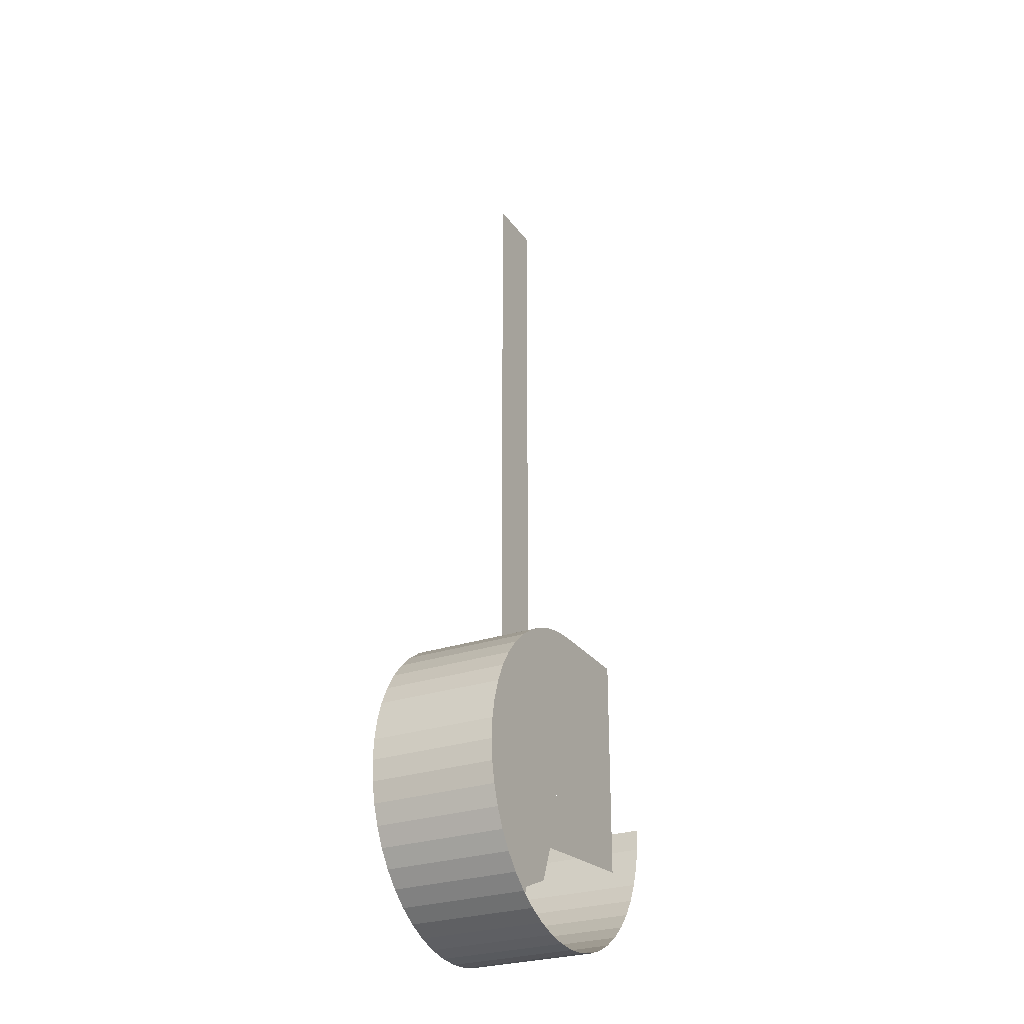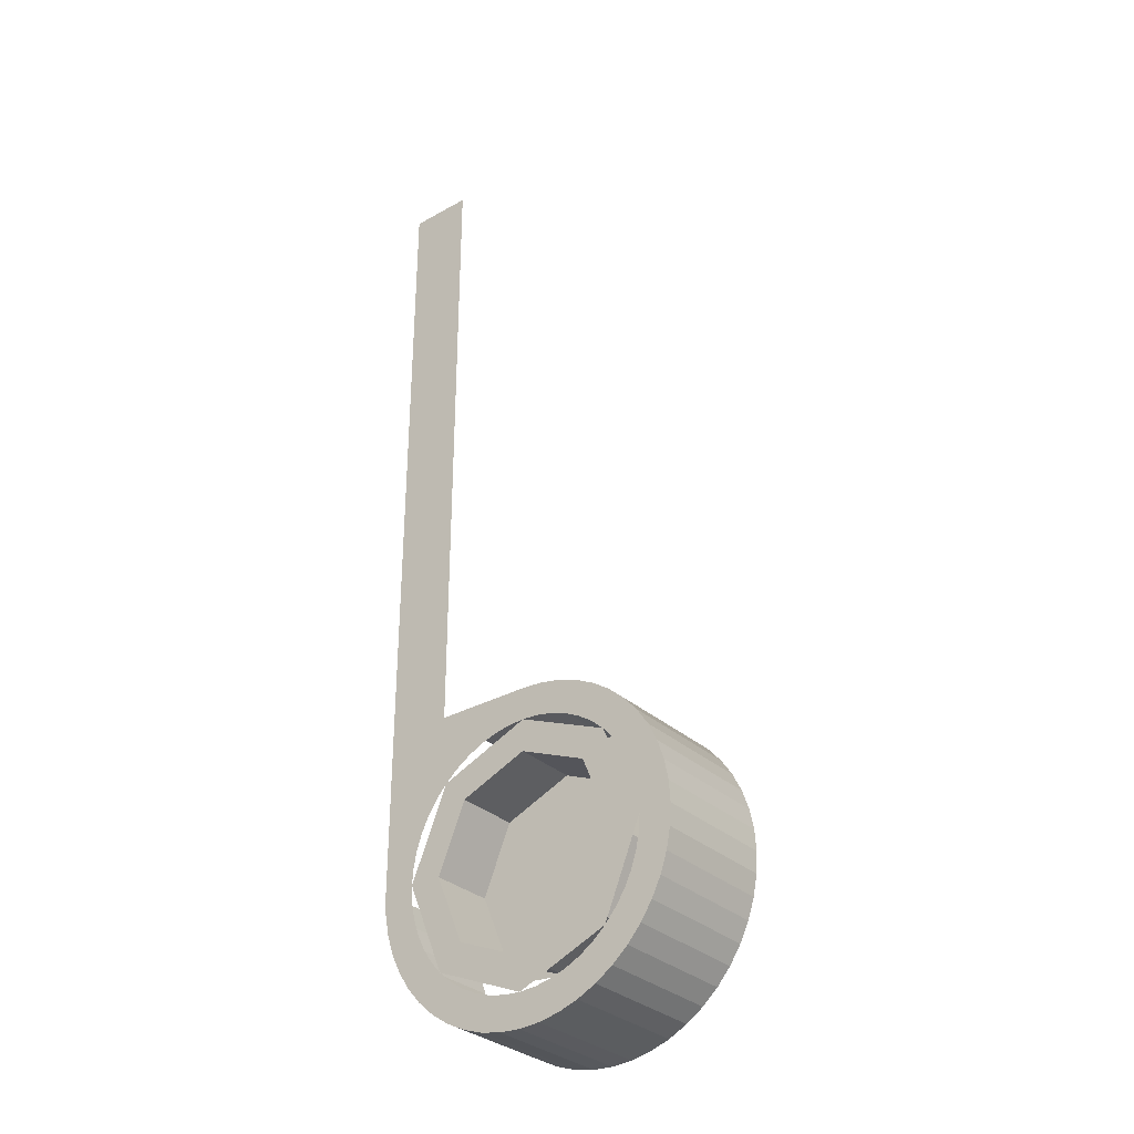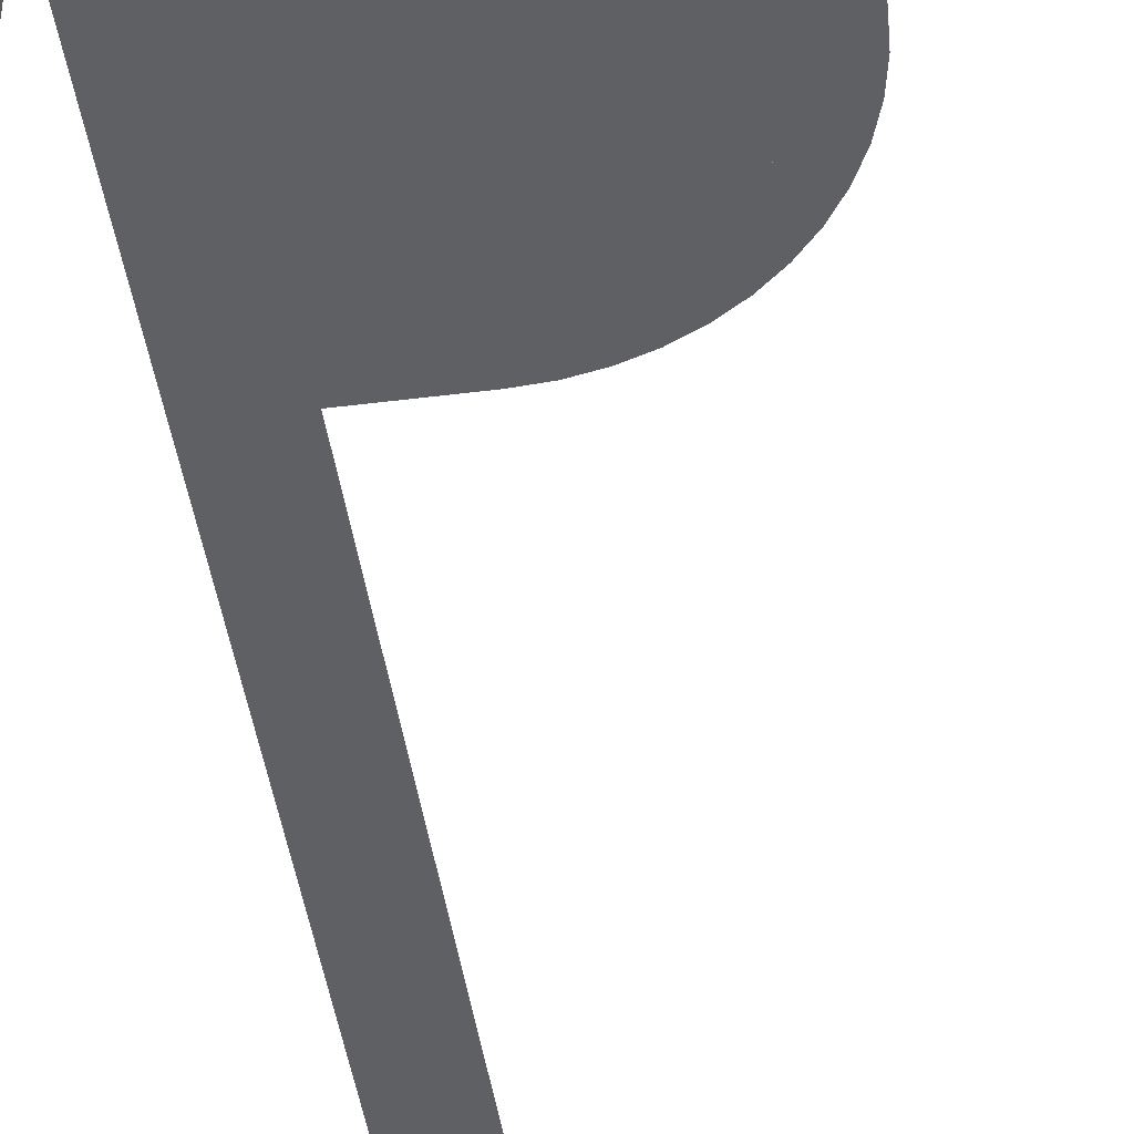
<metadata>
{"format":"obj","ext":"obj","renderer":"f3d","projection":"perspective","resolution":1024,"background":"white","views":[{"elev":-27.1,"azim":-62.0,"up":"+Z"},{"elev":-31.5,"azim":-141.7,"up":"+Z"},{"elev":-45.0,"azim":-171.6,"up":"+Y"}]}
</metadata>
<code>
v -0.1148 0 -0.2772
v 0 0 -0.3
v -0.03915 0 -0.2974
v -0.07764 0 -0.2898
v -0.2121 0 -0.2121
v -0.1148 0 -0.2772
v -0.15 0 -0.2598
v -0.1826 0 -0.238
v -0.2772 0 -0.1148
v -0.2121 0 -0.2121
v -0.238 0 -0.1826
v -0.2598 0 -0.15
v -0.3 0 0
v -0.2772 0 -0.1148
v -0.2898 0 -0.07764
v -0.2974 0 -0.03915
v -0.2772 0 0.1148
v -0.3 0 0
v -0.2974 0 0.03915
v -0.2898 0 0.07764
v -0.2121 0 0.2121
v -0.2772 0 0.1148
v -0.2598 0 0.15
v -0.238 0 0.1826
v -0.1148 0 0.2772
v -0.2121 0 0.2121
v -0.1826 0 0.238
v -0.15 0 0.2598
v 0 0 0.3
v -0.1148 0 0.2772
v -0.07764 0 0.2898
v -0.03915 0 0.2974
v 0.1148 0 0.2772
v 0 0 0.3
v 0.03915 0 0.2974
v 0.07764 0 0.2898
v 0.2121 0 0.2121
v 0.1148 0 0.2772
v 0.15 0 0.2598
v 0.1826 0 0.238
v 0.2772 0 0.1148
v 0.2121 0 0.2121
v 0.238 0 0.1826
v 0.2598 0 0.15
v 0.3 0 0
v 0.2772 0 0.1148
v 0.2898 0 0.07764
v 0.2974 0 0.03915
v 0.2772 0 -0.1148
v 0.3 0 0
v 0.2974 0 -0.03915
v 0.2898 0 -0.07764
v 0.2121 0 -0.2121
v 0.2772 0 -0.1148
v 0.2598 0 -0.15
v 0.238 0 -0.1826
v 0.1148 0 -0.2772
v 0.2121 0 -0.2121
v 0.1826 0 -0.238
v 0.15 0 -0.2598
v 0 0 -0.3
v 0.1148 0 -0.2772
v 0.07764 0 -0.2898
v 0.03915 0 -0.2974
v 0 0 -0.4
v -0.2828 0 -0.2828
v -0.2121 0 -0.2121
v 0 0 -0.3
v -0.2828 0 -0.2828
v -0.4 0 0
v -0.3 0 0
v -0.2121 0 -0.2121
v -0.4 0 0
v -0.2828 0 0.2828
v -0.2121 0 0.2121
v -0.3 0 0
v -0.2828 0 0.2828
v 0 0 0.4
v 0 0 0.3
v -0.2121 0 0.2121
v 0 0 0.4
v 0.2828 0 0.2828
v 0.2121 0 0.2121
v 0 0 0.3
v 0.2828 0 0.2828
v 0.4 0 0
v 0.3 0 0
v 0.2121 0 0.2121
v 0.4 0 0
v 0.2828 0 -0.2828
v 0.2121 0 -0.2121
v 0.3 0 0
v 0.2828 0 -0.2828
v 0 0 -0.4
v 0 0 -0.3
v 0.2121 0 -0.2121
v 0 0 -0.5
v -0.06525 0 -0.4957
v -0.0522 0 -0.3966
v 0 0 -0.4
v -0.06525 0 -0.4957
v -0.1294 0 -0.4829
v -0.1035 0 -0.3864
v -0.0522 0 -0.3966
v -0.1294 0 -0.4829
v -0.1913 0 -0.462
v -0.1531 0 -0.3696
v -0.1035 0 -0.3864
v -0.1913 0 -0.462
v -0.25 0 -0.433
v -0.2 0 -0.3464
v -0.1531 0 -0.3696
v -0.25 0 -0.433
v -0.3044 0 -0.3967
v -0.2435 0 -0.3174
v -0.2 0 -0.3464
v -0.3044 0 -0.3967
v -0.3535 0 -0.3535
v -0.2828 0 -0.2828
v -0.2435 0 -0.3174
v -0.3535 0 -0.3535
v -0.3967 0 -0.3044
v -0.3174 0 -0.2435
v -0.2828 0 -0.2828
v -0.3967 0 -0.3044
v -0.433 0 -0.25
v -0.3464 0 -0.2
v -0.3174 0 -0.2435
v -0.433 0 -0.25
v -0.462 0 -0.1913
v -0.3696 0 -0.1531
v -0.3464 0 -0.2
v -0.462 0 -0.1913
v -0.4829 0 -0.1294
v -0.3864 0 -0.1035
v -0.3696 0 -0.1531
v -0.4829 0 -0.1294
v -0.4957 0 -0.06525
v -0.3966 0 -0.0522
v -0.3864 0 -0.1035
v -0.4957 0 -0.06525
v -0.5 0 0
v -0.4 0 0
v -0.3966 0 -0.0522
v -0.5 0 0
v -0.4957 0 0.06525
v -0.3966 0 0.0522
v -0.4 0 0
v -0.4957 0 0.06525
v -0.4829 0 0.1294
v -0.3864 0 0.1035
v -0.3966 0 0.0522
v -0.4829 0 0.1294
v -0.462 0 0.1913
v -0.3696 0 0.1531
v -0.3864 0 0.1035
v -0.462 0 0.1913
v -0.433 0 0.25
v -0.3464 0 0.2
v -0.3696 0 0.1531
v -0.433 0 0.25
v -0.3967 0 0.3044
v -0.3174 0 0.2435
v -0.3464 0 0.2
v -0.3967 0 0.3044
v -0.3535 0 0.3535
v -0.2828 0 0.2828
v -0.3174 0 0.2435
v -0.3535 0 0.3535
v -0.3044 0 0.3967
v -0.2435 0 0.3174
v -0.2828 0 0.2828
v -0.3044 0 0.3967
v -0.25 0 0.433
v -0.2 0 0.3464
v -0.2435 0 0.3174
v -0.25 0 0.433
v -0.1913 0 0.462
v -0.1531 0 0.3696
v -0.2 0 0.3464
v -0.1913 0 0.462
v -0.1294 0 0.4829
v -0.1035 0 0.3864
v -0.1531 0 0.3696
v -0.1294 0 0.4829
v -0.06525 0 0.4957
v -0.0522 0 0.3966
v -0.1035 0 0.3864
v -0.06525 0 0.4957
v 0 0 0.5
v 0 0 0.4
v -0.0522 0 0.3966
v 0 0 0.5
v 0.06525 0 0.4957
v 0.0522 0 0.3966
v 0 0 0.4
v 0.06525 0 0.4957
v 0.1294 0 0.4829
v 0.1035 0 0.3864
v 0.0522 0 0.3966
v 0.1294 0 0.4829
v 0.1913 0 0.462
v 0.1531 0 0.3696
v 0.1035 0 0.3864
v 0.1913 0 0.462
v 0.25 0 0.433
v 0.2 0 0.3464
v 0.1531 0 0.3696
v 0.25 0 0.433
v 0.3044 0 0.3967
v 0.2435 0 0.3174
v 0.2 0 0.3464
v 0.3044 0 0.3967
v 0.3535 0 0.3535
v 0.2828 0 0.2828
v 0.2435 0 0.3174
v 0.3535 0 0.3535
v 0.3967 0 0.3044
v 0.3174 0 0.2435
v 0.2828 0 0.2828
v 0.3967 0 0.3044
v 0.433 0 0.25
v 0.3464 0 0.2
v 0.3174 0 0.2435
v 0.433 0 0.25
v 0.462 0 0.1913
v 0.3696 0 0.1531
v 0.3464 0 0.2
v 0.462 0 0.1913
v 0.4829 0 0.1294
v 0.3864 0 0.1035
v 0.3696 0 0.1531
v 0.4829 0 0.1294
v 0.4957 0 0.06525
v 0.3966 0 0.0522
v 0.3864 0 0.1035
v 0.4957 0 0.06525
v 0.5 0 0
v 0.4 0 0
v 0.3966 0 0.0522
v 0.5 0 0
v 0.4957 0 -0.06525
v 0.3966 0 -0.0522
v 0.4 0 0
v 0.4957 0 -0.06525
v 0.4829 0 -0.1294
v 0.3864 0 -0.1035
v 0.3966 0 -0.0522
v 0.4829 0 -0.1294
v 0.462 0 -0.1913
v 0.3696 0 -0.1531
v 0.3864 0 -0.1035
v 0.462 0 -0.1913
v 0.433 0 -0.25
v 0.3464 0 -0.2
v 0.3696 0 -0.1531
v 0.433 0 -0.25
v 0.3967 0 -0.3044
v 0.3174 0 -0.2435
v 0.3464 0 -0.2
v 0.3967 0 -0.3044
v 0.3535 0 -0.3535
v 0.2828 0 -0.2828
v 0.3174 0 -0.2435
v 0.3535 0 -0.3535
v 0.3044 0 -0.3967
v 0.2435 0 -0.3174
v 0.2828 0 -0.2828
v 0.3044 0 -0.3967
v 0.25 0 -0.433
v 0.2 0 -0.3464
v 0.2435 0 -0.3174
v 0.25 0 -0.433
v 0.1913 0 -0.462
v 0.1531 0 -0.3696
v 0.2 0 -0.3464
v 0.1913 0 -0.462
v 0.1294 0 -0.4829
v 0.1035 0 -0.3864
v 0.1531 0 -0.3696
v 0.1294 0 -0.4829
v 0.06525 0 -0.4957
v 0.0522 0 -0.3966
v 0.1035 0 -0.3864
v 0.06525 0 -0.4957
v 0 0 -0.5
v 0 0 -0.4
v 0.0522 0 -0.3966
v 0.5 0 0.5
v 0.3535 0 0.3535
v 0 0 0.5
v 0.5 0 0.5
v 0.5 0 0
v 0.3535 0 0.3535
v 0.5 0 2.5
v 0.5 0 0.5
v 0.3 0 0.5
v 0.3 0 2.5
v 0 -0.2 0
v 0.3 -0.2 0
v 0.2121 -0.2 0.2121
v 0 -0.2 0
v 0.2121 -0.2 0.2121
v 0 -0.2 0.3
v 0 -0.2 0
v 0 -0.2 0.3
v -0.2121 -0.2 0.2121
v 0 -0.2 0
v -0.2121 -0.2 0.2121
v -0.3 -0.2 0
v 0 -0.2 0
v -0.3 -0.2 0
v -0.2121 -0.2 -0.2121
v 0 -0.2 0
v -0.2121 -0.2 -0.2121
v 0 -0.2 -0.3
v 0 -0.2 0
v 0 -0.2 -0.3
v 0.2121 -0.2 -0.2121
v 0 -0.2 0
v 0.2121 -0.2 -0.2121
v 0.3 -0.2 0
v 0.2121 -0.2 0.2121
v 0.3 -0.2 0
v 0.3 0 0
v 0.2121 0 0.2121
v 0 -0.2 0.3
v 0.2121 -0.2 0.2121
v 0.2121 0 0.2121
v 0 0 0.3
v -0.2121 -0.2 0.2121
v 0 -0.2 0.3
v 0 0 0.3
v -0.2121 0 0.2121
v -0.3 -0.2 0
v -0.2121 -0.2 0.2121
v -0.2121 0 0.2121
v -0.3 0 0
v -0.2121 -0.2 -0.2121
v -0.3 -0.2 0
v -0.3 0 0
v -0.2121 0 -0.2121
v 0 -0.2 -0.3
v -0.2121 -0.2 -0.2121
v -0.2121 0 -0.2121
v 0 0 -0.3
v 0.2121 -0.2 -0.2121
v 0 -0.2 -0.3
v 0 0 -0.3
v 0.2121 0 -0.2121
v 0.3 -0.2 0
v 0.2121 -0.2 -0.2121
v 0.2121 0 -0.2121
v 0.3 0 0
v 0.3 0 0.5
v 0 0 0.5
v 0 -0.4 0.5
v 0.3 -0.4 0.5
v -0.06525 -0.4 0.4957
v 0 -0.4 0.5
v 0 0 0.5
v -0.06525 0 0.4957
v -0.1294 -0.4 0.4829
v -0.06525 -0.4 0.4957
v -0.06525 0 0.4957
v -0.1294 0 0.4829
v -0.1913 -0.4 0.462
v -0.1294 -0.4 0.4829
v -0.1294 0 0.4829
v -0.1913 0 0.462
v -0.25 -0.4 0.433
v -0.1913 -0.4 0.462
v -0.1913 0 0.462
v -0.25 0 0.433
v -0.3044 -0.4 0.3967
v -0.25 -0.4 0.433
v -0.25 0 0.433
v -0.3044 0 0.3967
v -0.3535 -0.4 0.3535
v -0.3044 -0.4 0.3967
v -0.3044 0 0.3967
v -0.3535 0 0.3535
v -0.3967 -0.4 0.3044
v -0.3535 -0.4 0.3535
v -0.3535 0 0.3535
v -0.3967 0 0.3044
v -0.433 -0.4 0.25
v -0.3967 -0.4 0.3044
v -0.3967 0 0.3044
v -0.433 0 0.25
v -0.462 -0.4 0.1913
v -0.433 -0.4 0.25
v -0.433 0 0.25
v -0.462 0 0.1913
v -0.4829 -0.4 0.1294
v -0.462 -0.4 0.1913
v -0.462 0 0.1913
v -0.4829 0 0.1294
v -0.4957 -0.4 0.06525
v -0.4829 -0.4 0.1294
v -0.4829 0 0.1294
v -0.4957 0 0.06525
v -0.5 -0.4 0
v -0.4957 -0.4 0.06525
v -0.4957 0 0.06525
v -0.5 0 0
v -0.4957 -0.4 -0.06525
v -0.5 -0.4 0
v -0.5 0 0
v -0.4957 0 -0.06525
v -0.4829 -0.4 -0.1294
v -0.4957 -0.4 -0.06525
v -0.4957 0 -0.06525
v -0.4829 0 -0.1294
v -0.462 -0.4 -0.1913
v -0.4829 -0.4 -0.1294
v -0.4829 0 -0.1294
v -0.462 0 -0.1913
v -0.433 -0.4 -0.25
v -0.462 -0.4 -0.1913
v -0.462 0 -0.1913
v -0.433 0 -0.25
v -0.3967 -0.4 -0.3044
v -0.433 -0.4 -0.25
v -0.433 0 -0.25
v -0.3967 0 -0.3044
v -0.3535 -0.4 -0.3535
v -0.3967 -0.4 -0.3044
v -0.3967 0 -0.3044
v -0.3535 0 -0.3535
v -0.3044 -0.4 -0.3967
v -0.3535 -0.4 -0.3535
v -0.3535 0 -0.3535
v -0.3044 0 -0.3967
v -0.25 -0.4 -0.433
v -0.3044 -0.4 -0.3967
v -0.3044 0 -0.3967
v -0.25 0 -0.433
v -0.1913 -0.4 -0.462
v -0.25 -0.4 -0.433
v -0.25 0 -0.433
v -0.1913 0 -0.462
v -0.1294 -0.4 -0.4829
v -0.1913 -0.4 -0.462
v -0.1913 0 -0.462
v -0.1294 0 -0.4829
v -0.06525 -0.4 -0.4957
v -0.1294 -0.4 -0.4829
v -0.1294 0 -0.4829
v -0.06525 0 -0.4957
v 0 -0.4 -0.5
v -0.06525 -0.4 -0.4957
v -0.06525 0 -0.4957
v 0 0 -0.5
v 0.06525 -0.4 -0.4957
v 0 -0.4 -0.5
v 0 0 -0.5
v 0.06525 0 -0.4957
v 0.1294 -0.4 -0.4829
v 0.06525 -0.4 -0.4957
v 0.06525 0 -0.4957
v 0.1294 0 -0.4829
v 0.1913 -0.4 -0.462
v 0.1294 -0.4 -0.4829
v 0.1294 0 -0.4829
v 0.1913 0 -0.462
v 0.25 -0.4 -0.433
v 0.1913 -0.4 -0.462
v 0.1913 0 -0.462
v 0.25 0 -0.433
v 0.3044 -0.4 -0.3967
v 0.25 -0.4 -0.433
v 0.25 0 -0.433
v 0.3044 0 -0.3967
v 0.3535 -0.4 -0.3535
v 0.3044 -0.4 -0.3967
v 0.3044 0 -0.3967
v 0.3535 0 -0.3535
v 0.3967 -0.4 -0.3044
v 0.3535 -0.4 -0.3535
v 0.3535 0 -0.3535
v 0.3967 0 -0.3044
v 0.433 -0.4 -0.25
v 0.3967 -0.4 -0.3044
v 0.3967 0 -0.3044
v 0.433 0 -0.25
v 0.462 -0.4 -0.1913
v 0.433 -0.4 -0.25
v 0.433 0 -0.25
v 0.462 0 -0.1913
v 0.4829 -0.4 -0.1294
v 0.462 -0.4 -0.1913
v 0.462 0 -0.1913
v 0.4829 0 -0.1294
v 0.4957 -0.4 -0.06525
v 0.4829 -0.4 -0.1294
v 0.4829 0 -0.1294
v 0.4957 0 -0.06525
v 0.5 -0.4 0
v 0.4957 -0.4 -0.06525
v 0.4957 0 -0.06525
v 0.5 0 0
v 0 -0.4 0
v 0.3 -0.4 -0.1913
v 0.3 -0.4 0.5
v 0 -0.4 0.5
v 0 -0.4 0
v 0 -0.4 0.5
v -0.06525 -0.4 0.4957
v -0.1294 -0.4 0.4829
v 0 -0.4 0
v -0.1294 -0.4 0.4829
v -0.1913 -0.4 0.462
v -0.25 -0.4 0.433
v 0 -0.4 0
v -0.25 -0.4 0.433
v -0.3044 -0.4 0.3967
v -0.3535 -0.4 0.3535
v 0 -0.4 0
v -0.3535 -0.4 0.3535
v -0.3967 -0.4 0.3044
v -0.433 -0.4 0.25
v 0 -0.4 0
v -0.433 -0.4 0.25
v -0.4619 -0.4 0.1913
v -0.4829 -0.4 0.1294
v 0 -0.4 0
v -0.4829 -0.4 0.1294
v -0.4957 -0.4 0.06526
v -0.5 -0.4 -7e-06
v 0 -0.4 0
v -0.5 -0.4 -7e-06
v -0.4958 -0.4 -0.06527
v -0.483 -0.4 -0.1294
v 0 -0.4 0
v -0.483 -0.4 -0.1294
v -0.462 -0.4 -0.1914
v -0.433 -0.4 -0.25
v -0.433 -0.4 -0.25
v 0.3 -0.4 -0.1913
v 0 -0.4 0
g mesh7244465
f 1 2 3
f 3 4 1
f 5 6 7
f 7 8 5
f 9 10 11
f 11 12 9
f 13 14 15
f 15 16 13
f 17 18 19
f 19 20 17
f 21 22 23
f 23 24 21
f 25 26 27
f 27 28 25
f 29 30 31
f 31 32 29
f 33 34 35
f 35 36 33
f 37 38 39
f 39 40 37
f 41 42 43
f 43 44 41
f 45 46 47
f 47 48 45
f 49 50 51
f 51 52 49
f 53 54 55
f 55 56 53
f 57 58 59
f 59 60 57
f 61 62 63
f 63 64 61
g mesh7244467
f 65 66 67
f 67 68 65
f 69 70 71
f 71 72 69
f 73 74 75
f 75 76 73
f 77 78 79
f 79 80 77
f 81 82 83
f 83 84 81
f 85 86 87
f 87 88 85
f 89 90 91
f 91 92 89
f 93 94 95
f 95 96 93
g mesh7244469
f 97 98 99
f 99 100 97
f 101 102 103
f 103 104 101
f 105 106 107
f 107 108 105
f 109 110 111
f 111 112 109
f 113 114 115
f 115 116 113
f 117 118 119
f 119 120 117
f 121 122 123
f 123 124 121
f 125 126 127
f 127 128 125
f 129 130 131
f 131 132 129
f 133 134 135
f 135 136 133
f 137 138 139
f 139 140 137
f 141 142 143
f 143 144 141
f 145 146 147
f 147 148 145
f 149 150 151
f 151 152 149
f 153 154 155
f 155 156 153
f 157 158 159
f 159 160 157
f 161 162 163
f 163 164 161
f 165 166 167
f 167 168 165
f 169 170 171
f 171 172 169
f 173 174 175
f 175 176 173
f 177 178 179
f 179 180 177
f 181 182 183
f 183 184 181
f 185 186 187
f 187 188 185
f 189 190 191
f 191 192 189
f 193 194 195
f 195 196 193
f 197 198 199
f 199 200 197
f 201 202 203
f 203 204 201
f 205 206 207
f 207 208 205
f 209 210 211
f 211 212 209
f 213 214 215
f 215 216 213
f 217 218 219
f 219 220 217
f 221 222 223
f 223 224 221
f 225 226 227
f 227 228 225
f 229 230 231
f 231 232 229
f 233 234 235
f 235 236 233
f 237 238 239
f 239 240 237
f 241 242 243
f 243 244 241
f 245 246 247
f 247 248 245
f 249 250 251
f 251 252 249
f 253 254 255
f 255 256 253
f 257 258 259
f 259 260 257
f 261 262 263
f 263 264 261
f 265 266 267
f 267 268 265
f 269 270 271
f 271 272 269
f 273 274 275
f 275 276 273
f 277 278 279
f 279 280 277
f 281 282 283
f 283 284 281
f 285 286 287
f 287 288 285
g mesh7244471
f 289 290 291
f 292 293 294
g mesh7244473
f 295 296 297
f 297 298 295
g mesh7244478
f 299 301 300
f 302 304 303
f 305 307 306
f 308 310 309
f 311 313 312
f 314 316 315
f 317 319 318
f 320 322 321
g mesh7244480
f 323 325 324
f 325 323 326
f 327 329 328
f 329 327 330
f 331 333 332
f 333 331 334
f 335 337 336
f 337 335 338
f 339 341 340
f 341 339 342
f 343 345 344
f 345 343 346
f 347 349 348
f 349 347 350
f 351 353 352
f 353 351 354
g mesh7244483
f 355 356 357
f 357 358 355
g mesh7244485
f 359 360 361
f 361 362 359
f 363 364 365
f 365 366 363
f 367 368 369
f 369 370 367
f 371 372 373
f 373 374 371
f 375 376 377
f 377 378 375
f 379 380 381
f 381 382 379
f 383 384 385
f 385 386 383
f 387 388 389
f 389 390 387
f 391 392 393
f 393 394 391
f 395 396 397
f 397 398 395
f 399 400 401
f 401 402 399
f 403 404 405
f 405 406 403
f 407 408 409
f 409 410 407
f 411 412 413
f 413 414 411
f 415 416 417
f 417 418 415
f 419 420 421
f 421 422 419
f 423 424 425
f 425 426 423
f 427 428 429
f 429 430 427
f 431 432 433
f 433 434 431
f 435 436 437
f 437 438 435
f 439 440 441
f 441 442 439
f 443 444 445
f 445 446 443
f 447 448 449
f 449 450 447
f 451 452 453
f 453 454 451
f 455 456 457
f 457 458 455
f 459 460 461
f 461 462 459
f 463 464 465
f 465 466 463
f 467 468 469
f 469 470 467
f 471 472 473
f 473 474 471
f 475 476 477
f 477 478 475
f 479 480 481
f 481 482 479
f 483 484 485
f 485 486 483
f 487 488 489
f 489 490 487
f 491 492 493
f 493 494 491
f 495 496 497
f 497 498 495
f 499 500 501
f 501 502 499
f 503 504 505
f 505 506 503
g mesh7244487
f 507 508 509
f 509 510 507
f 511 512 513
f 513 514 511
f 515 516 517
f 517 518 515
f 519 520 521
f 521 522 519
g mesh7244489
f 523 524 525
f 525 526 523
f 527 528 529
f 529 530 527
f 531 532 533
f 533 534 531
f 535 536 537
f 537 538 535
f 539 540 541

</code>
